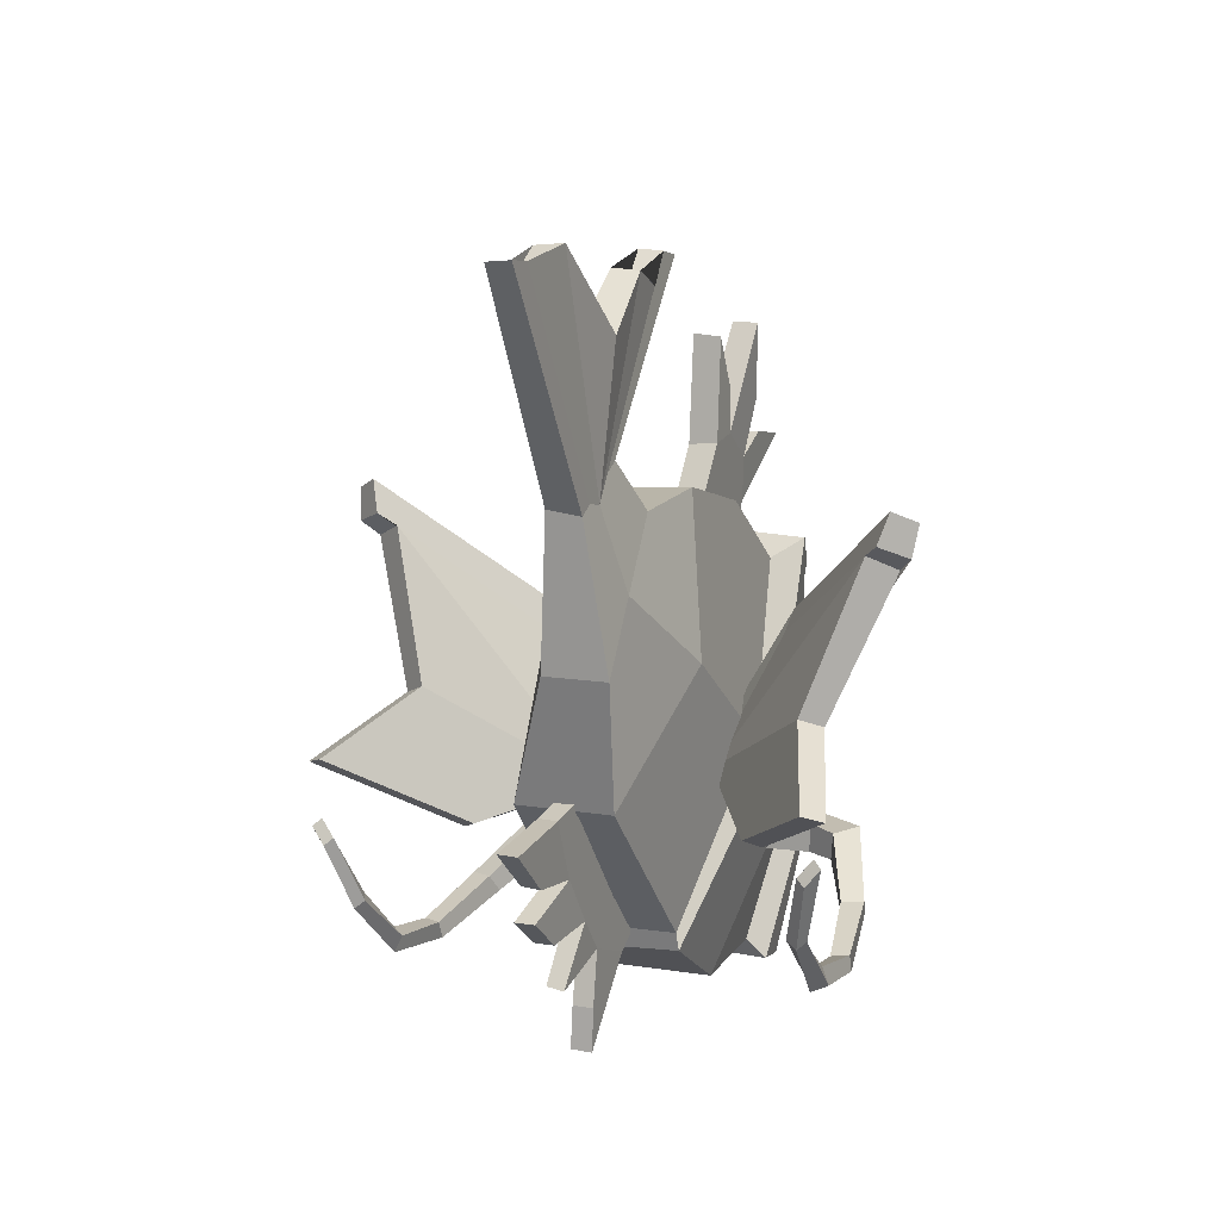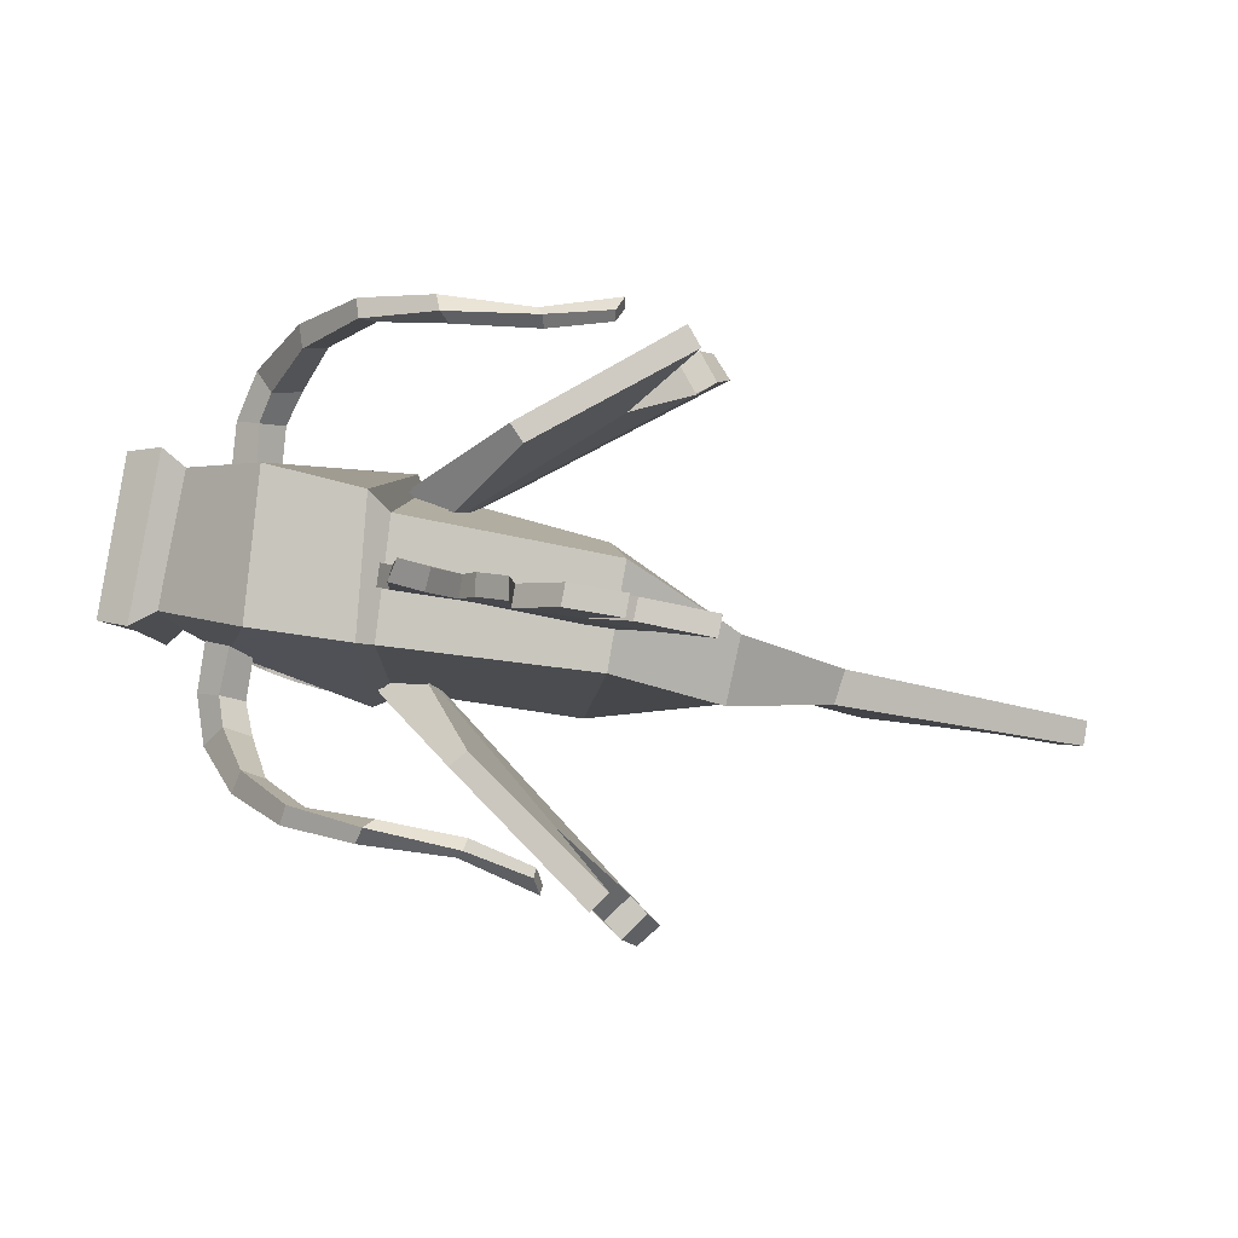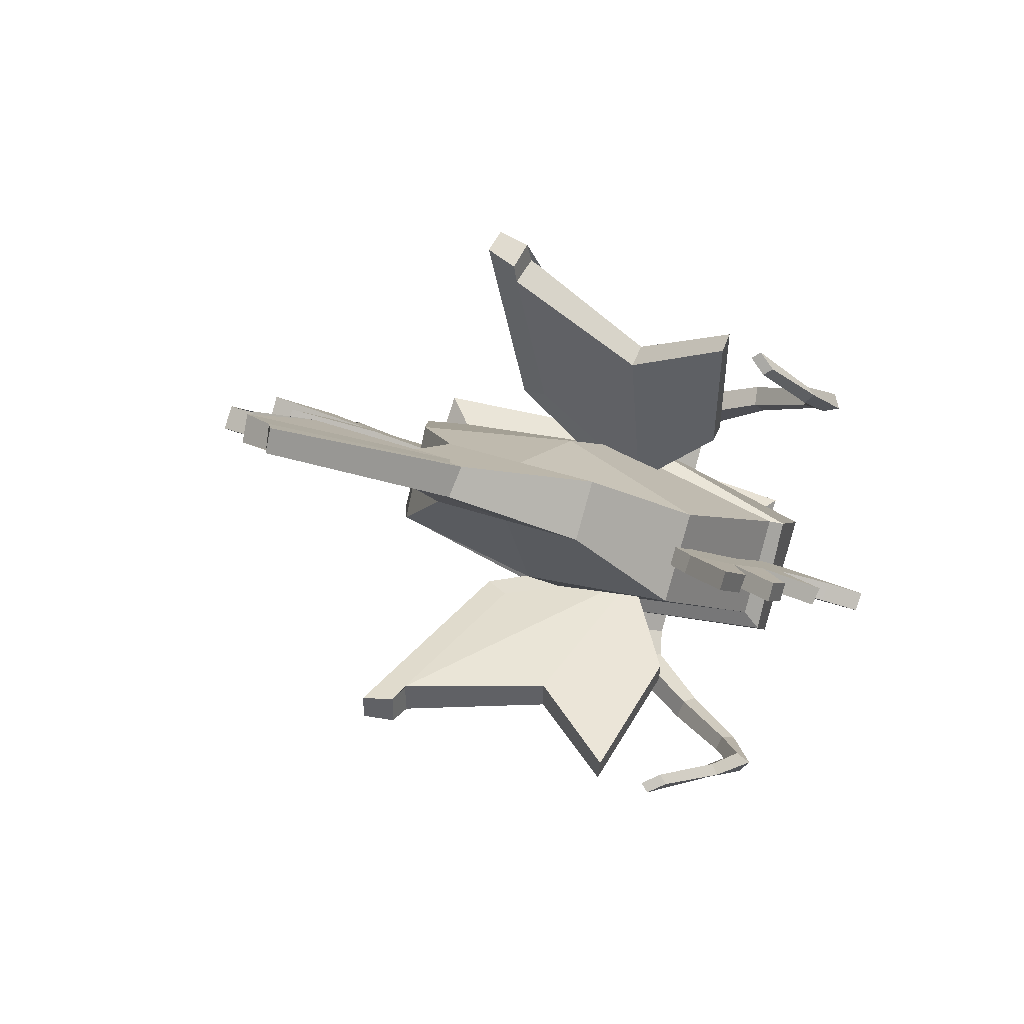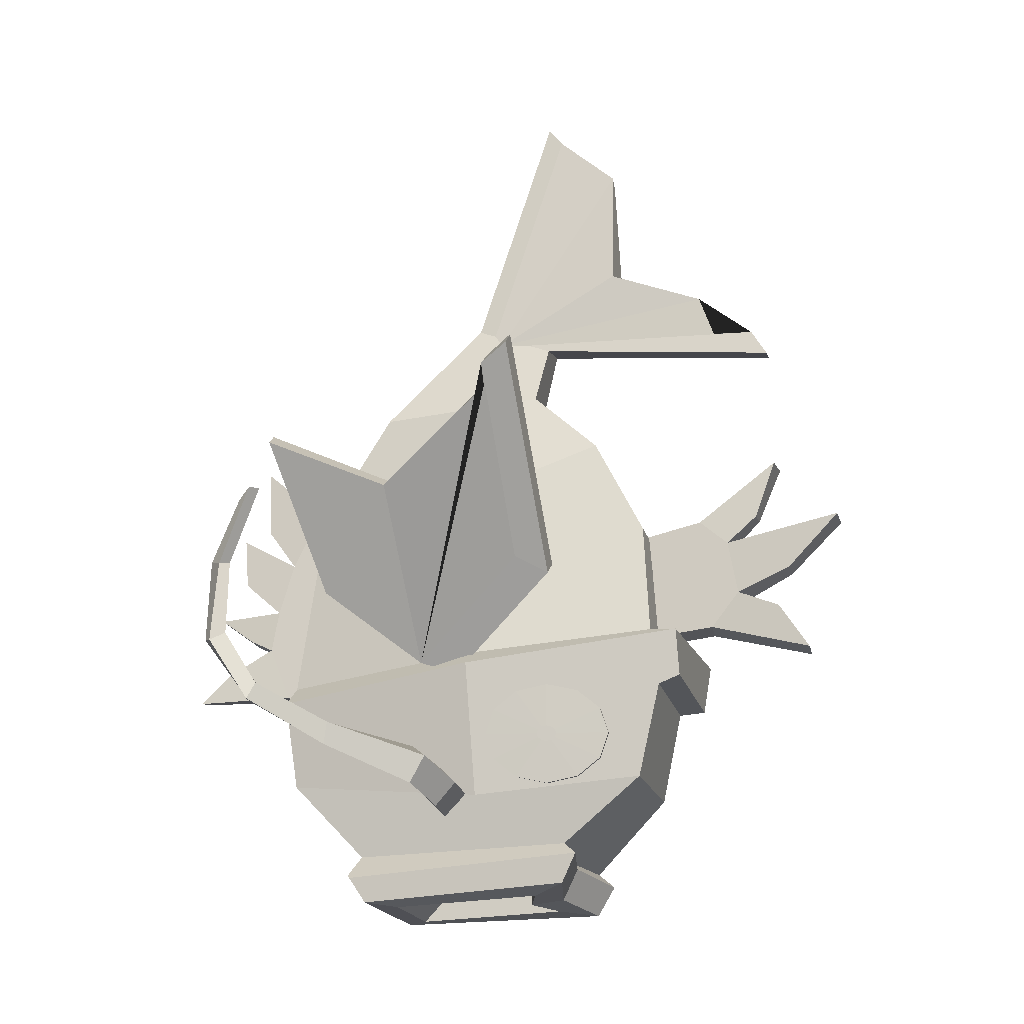
<metadata>
{"format":"obj","ext":"obj","renderer":"f3d","projection":"perspective","resolution":1024,"background":"white","views":[{"elev":-31.2,"azim":111.9,"up":"+Z"},{"elev":-77.1,"azim":-5.0,"up":"+Z"},{"elev":2.4,"azim":114.1,"up":"+Y"},{"elev":64.8,"azim":-90.9,"up":"+Y"}]}
</metadata>
<code>
v 0.1898 0.1916 -0.2264
v 0.2047 0.174 -0.224
v 0.1589 0.1613 -0.1063
v 0.1452 0.1814 -0.1112
v 0.06503 0.09444 -0.1739
v -0.001029 0.06377 -0.07755
v -0.01119 0.06064 -0.04156
v 0.01637 0.03161 -0.03486
v 0.02434 0.03416 -0.06271
v 0.07945 0.0801 -0.1713
v 0.2399 0.3021 0.0129
v 0.2596 0.2822 0.01766
v 0.07543 0.136 0.0574
v 0.05978 0.1519 0.05213
v 0.07632 0.1557 0.01956
v 0.2244 0.2887 -0.01125
v 0.2072 0.2739 -0.008814
v 0.246 0.2643 -0.005491
v 0.2295 0.2497 -0.001347
v 0.08959 0.1312 0.02667
v 0.1308 0.06446 0.1426
v 0.1337 0.0384 0.1513
v 0.1445 0.06131 0.2177
v 0.1416 0.0885 0.2136
v 0.02279 0.04945 0.125
v 0.02995 0.07394 0.2219
v 0.03025 0.0474 0.227
v 0.0241 0.02257 0.1312
v 0.2003 0.08802 0.3013
v 0.1975 0.114 0.2919
v 0.1161 0.09285 0.2405
v 0.06279 0.08793 0.2491
v 0.06163 0.06255 0.2581
v 0.1209 0.06732 0.25
v 0.08393 0.08271 0.3069
v 0.1318 0.104 0.3583
v -0.00168 0.07411 0.3222
v 0.04391 0.07123 0.295
v -0.00293 0.1005 0.3163
v 0.04374 0.09761 0.2884
v 0.1464 0.07646 0.2772
v 0.1414 0.1032 0.271
v 0.08145 0.1088 0.3005
v 0.1315 0.1293 0.3507
v 0.1877 0.002394 -0.1827
v 0.1957 -0.08891 -0.1582
v 0.2984 -0.02045 -0.0985
v 0.2905 0.03914 -0.1131
v -0.2347 0.005837 -0.1359
v -0.2342 -0.01607 -0.1041
v -0.2284 -0.09649 -0.07846
v -0.2229 -0.13 -0.09504
v 0.0003864 -0.01199 -0.2112
v 0.004234 -0.115 -0.1838
v 0.2303 0.09458 0.1075
v 0.2357 -0.00388 0.1278
v 0.1348 0.005605 0.179
v 0.1301 0.1011 0.153
v 0.1733 0.07977 -0.0407
v 0.006201 0.07197 -0.02867
v 0.01824 -0.09522 0.02447
v 0.1835 -0.06828 0.00514
v 0.006659 0.1286 0.1792
v -0.03756 0.1162 0.182
v -0.0445 0.1097 0.1615
v -0.1321 0.08422 0.14
v -0.139 0.0526 -0.02404
v -0.01038 0.08785 -0.03198
v 0.01957 -0.01863 0.2271
v -0.02746 -0.02432 0.2185
v -0.01501 -0.1342 -0.1927
v -0.1032 -0.1447 -0.1731
v -0.1306 -0.09653 0.02006
v 0.01112 -0.1088 0.03201
v -0.01414 -0.015 -0.2224
v -0.1057 -0.0172 -0.2095
v -0.122 -0.0342 0.1722
v -0.1909 -0.06271 0.1035
v -0.1895 -0.009776 0.06559
v -0.192 0.05718 0.06434
v -0.1843 -0.007695 -0.1402
v -0.1725 -0.1223 -0.1033
v -0.233 0.06083 0.06101
v -0.2306 -0.01223 0.0642
v -0.2323 -0.02264 0.03211
v -0.2364 0.02751 0.03519
v -0.09211 -0.0075 0.04219
v -0.09663 0.04424 0.05047
v -0.2307 -0.05496 0.06089
v -0.2318 -0.07161 0.1018
v -0.1655 -0.07283 -0.01621
v -0.09568 -0.05632 0.008561
v -0.09069 -0.0385 0.07571
v -0.1744 0.006955 -0.03774
v -0.1085 0.02169 -0.01522
v -0.2069 0.075 0.07436
v -0.2088 0.004106 -0.1522
v -0.2036 -0.0654 0.1189
v -0.2021 -0.00159 0.07875
v -0.1926 -0.1386 -0.1097
v -0.2063 0.003942 -0.1537
v 0.02343 0.003714 0.1843
v 0.01922 0.09708 0.1562
v -0.0291 -0.02855 0.1932
v 0.3019 -0.001816 -0.0215
v 0.2963 0.07722 0.04565
v 0.3053 0.01682 0.0555
v 0.2934 0.05818 -0.03374
v 0.399 0.02532 -0.002464
v 0.3913 0.05566 -0.0125
v 0.3823 0.03327 0.03441
v 0.3908 0.02922 0.01562
v 0.3579 0.07155 0.06125
v 0.3656 0.04121 0.07128
v 0.3703 0.0625 0.01067
v 0.3678 0.06682 0.03927
v 0.6313 0.0721 0.07245
v 0.63 0.09501 0.06836
v 0.384 0.05912 0.003562
v 0.3763 0.03612 0.04764
v 0.6067 0.07412 0.0847
v 0.4051 0.08659 0.2291
v 0.4388 0.07254 0.1441
v 0.3271 0.1169 0.2921
v 0.3322 0.09483 0.2975
v 0.3531 0.1162 0.2774
v 0.6096 0.09886 0.08146
v 0.5854 0.0934 0.07312
v 0.556 0.1081 0.1367
v 0.5592 0.08101 0.1402
v 0.433 0.1027 0.1323
v 0.3597 0.08388 0.2441
v 0.3557 0.1087 0.2382
v 0.3976 0.1113 0.2242
v 0.3568 0.09342 0.284
v 0.5849 0.06861 0.07979
v 0.1711 -0.2097 -0.006962
v 0.1881 -0.1867 -0.01477
v 0.2425 -0.2581 -0.1032
v 0.2297 -0.2757 -0.09524
v 0.104 -0.1694 -0.1189
v 0.03373 -0.0775 -0.05918
v 0.02269 -0.06053 -0.03831
v -0.001109 -0.0916 -0.02758
v 0.013 -0.1134 -0.05466
v 0.09136 -0.1844 -0.113
v 0.06814 -0.1014 0.1038
v 0.08156 -0.08333 0.09918
v 0.282 -0.1985 0.1577
v 0.2649 -0.2201 0.1649
v 0.08828 -0.1209 0.08006
v 0.2508 -0.2253 0.137
v 0.2322 -0.2143 0.1298
v 0.2693 -0.1993 0.128
v 0.2511 -0.1874 0.1224
v 0.09832 -0.09526 0.07191
v 0.2154 -0.03843 -0.1934
v 0.2157 -0.05708 -0.1872
v 0.1727 -0.04113 -0.1337
v 0.1713 -0.02241 -0.1394
v 0.0101 -0.06116 -0.2253
v -0.01991 -0.05185 -0.1691
v -0.01876 -0.07073 -0.1638
v 0.01075 -0.07988 -0.2194
v 0.1597 -0.05066 -0.2214
v 0.2035 -0.05822 -0.2497
v 0.2706 -0.05041 -0.2505
v 0.06573 -0.06305 -0.245
v 0.1072 -0.05739 -0.2372
v 0.1616 -0.06924 -0.2154
v 0.1086 -0.07611 -0.2314
v 0.0672 -0.08177 -0.2393
v 0.07904 -0.07069 -0.2672
v 0.1061 -0.07741 -0.3005
v 0.01435 -0.08861 -0.3211
v 0.04125 -0.07647 -0.291
v 0.1458 -0.07014 -0.2745
v 0.1964 -0.06646 -0.2774
v 0.02001 -0.1069 -0.3168
v 0.04461 -0.09521 -0.2861
v 0.2056 -0.07667 -0.2433
v 0.2728 -0.06915 -0.245
v 0.1479 -0.08904 -0.2696
v 0.1982 -0.0854 -0.2725
v 0.0782 -0.08879 -0.2597
v 0.1048 -0.0951 -0.292
v -0.09001 0.09534 0.1099
v -0.06564 0.1 0.102
v -0.06232 0.08676 0.1044
v -0.08669 0.08206 0.1122
v -0.0469 0.1008 0.07986
v -0.04358 0.08753 0.08221
v -0.03879 0.09745 0.04932
v -0.03547 0.08416 0.05166
v -0.0435 0.09084 0.01859
v -0.04017 0.07756 0.02093
v -0.05975 0.08277 -0.004093
v -0.05643 0.06949 -0.001746
v -0.0832 0.0754 -0.01265
v -0.07988 0.06211 -0.0103
v -0.1076 0.0707 -0.004783
v -0.1042 0.05741 -0.002436
v -0.1263 0.06993 0.01739
v -0.123 0.05664 0.01974
v -0.1344 0.0733 0.04794
v -0.1311 0.06001 0.05028
v -0.1297 0.0799 0.07867
v -0.1264 0.06661 0.08101
v -0.1135 0.08797 0.1013
v -0.1101 0.07468 0.1037
v -0.09367 0.08547 0.05321
v -0.0911 0.08675 0.0568
v -0.09442 0.08442 0.04835
v -0.09313 0.08389 0.04351
v -0.09017 0.08401 0.04
v -0.08631 0.08476 0.03876
v -0.0826 0.08592 0.04011
v -0.08002 0.0872 0.0437
v -0.07928 0.08825 0.04857
v -0.08056 0.08878 0.0534
v -0.08353 0.08866 0.05691
v -0.08739 0.08791 0.05816
v -0.07787 -0.05159 0.1566
v -0.1027 -0.05268 0.1488
v -0.1016 -0.03983 0.1437
v -0.07682 -0.03874 0.1514
v -0.1213 -0.05968 0.1277
v -0.1203 -0.04683 0.1225
v -0.1288 -0.07069 0.09884
v -0.1278 -0.05785 0.09366
v -0.1231 -0.08279 0.07001
v -0.1221 -0.06994 0.06483
v -0.1058 -0.09272 0.04892
v -0.1048 -0.07987 0.04374
v -0.08148 -0.09782 0.04122
v -0.08042 -0.08497 0.03604
v -0.05666 -0.09672 0.04899
v -0.0556 -0.08388 0.04381
v -0.038 -0.08973 0.07013
v -0.03695 -0.07688 0.06495
v -0.03052 -0.07871 0.09898
v -0.02946 -0.06586 0.0938
v -0.0362 -0.06662 0.1278
v -0.03515 -0.05377 0.1226
v -0.05354 -0.05669 0.1489
v -0.05248 -0.04384 0.1437
v -0.07287 -0.07436 0.1039
v -0.07561 -0.07279 0.1072
v -0.07197 -0.07627 0.0993
v -0.07316 -0.07802 0.09473
v -0.07611 -0.07912 0.09139
v -0.08004 -0.07929 0.09016
v -0.08389 -0.07849 0.09137
v -0.08663 -0.07692 0.09471
v -0.08753 -0.075 0.09928
v -0.08635 -0.07326 0.1038
v -0.0834 -0.07215 0.1072
v -0.07947 -0.07198 0.1084
v -0.1322 0.03365 -0.07331
v -0.1131 0.03788 -0.05052
v -0.1165 0.08391 -0.06293
v -0.1374 0.075 -0.08254
v -0.1552 0.0343 -0.05414
v -0.1588 0.08093 -0.06242
v -0.1379 0.08984 -0.0428
v -0.1362 0.03853 -0.03136
v -0.1067 0.109 -0.08361
v -0.1307 0.09833 -0.09814
v -0.1235 0.1309 -0.07188
v -0.1475 0.1202 -0.08641
v -0.08443 0.1199 -0.1662
v -0.105 0.1134 -0.1696
v -0.0909 0.1408 -0.1666
v -0.1115 0.1343 -0.17
v -0.04384 0.1196 -0.2377
v -0.05879 0.116 -0.2465
v -0.04769 0.1369 -0.2383
v -0.06265 0.1333 -0.2471
v 0.01488 0.1121 -0.2769
v 0.006481 0.115 -0.2922
v 0.009591 0.128 -0.271
v 0.001191 0.1309 -0.2864
v 0.08895 0.121 -0.2775
v 0.0856 0.1288 -0.2874
v 0.08468 0.1299 -0.2692
v 0.08133 0.1376 -0.279
v 0.1442 0.15 -0.2488
v 0.1427 0.1558 -0.2588
v 0.1504 0.168 -0.2374
v 0.1487 0.1734 -0.2476
v -0.1222 -0.1533 -0.03722
v -0.1015 -0.1494 -0.01584
v -0.102 -0.1033 -0.0283
v -0.1204 -0.1126 -0.05007
v -0.1257 -0.09608 -0.01135
v -0.1233 -0.1461 0.004589
v -0.144 -0.15 -0.01679
v -0.1441 -0.1054 -0.03312
v -0.1133 -0.1806 -0.03898
v -0.08918 -0.1806 -0.02113
v -0.1048 -0.1949 7.212e-05
v -0.1289 -0.195 -0.01778
v -0.08389 -0.2274 -0.09322
v -0.06301 -0.2296 -0.08708
v -0.06794 -0.2483 -0.07689
v -0.08882 -0.2462 -0.08303
v -0.03462 -0.2644 -0.1585
v -0.0198 -0.2619 -0.1491
v -0.02238 -0.2774 -0.1409
v -0.0372 -0.2799 -0.1503
v 0.03214 -0.2812 -0.1986
v 0.03971 -0.2704 -0.1869
v 0.03535 -0.2815 -0.1738
v 0.02778 -0.2924 -0.1856
v 0.1118 -0.2841 -0.1877
v 0.1142 -0.2723 -0.1831
v 0.1102 -0.2761 -0.1714
v 0.1078 -0.2879 -0.176
v 0.1695 -0.2884 -0.1496
v 0.1702 -0.2783 -0.1439
v 0.1773 -0.2876 -0.125
v 0.1764 -0.2975 -0.1311
o group1969160280
g mesh1969160280
f 4 3 2 1
f 10 9 8 7 6 5
f 2 10 5 1
f 5 6 4 1
f 3 9 10 2
f 6 17 4
f 4 17 19 3
f 3 19 9
f 6 15 16 17
f 19 20 9
f 123 122 111
f 129 128 127 119 115
f 129 131 123 130
f 134 133 132 122
f 131 134 122 123
f 126 133 134 115 116
f 121 136 130 111 112
f 128 129 130 136
f 134 131 115
f 115 131 129
f 122 132 135 120 111
f 130 123 111
f 140 139 138 137
f 146 145 144 143 142 141
f 140 146 141 139
f 140 137 145 146
f 139 141 142 138
f 137 153 145
f 138 155 153 137
f 142 155 138
f 153 152 151 145
f 142 156 155
f 190 189 188 187
f 189 192 191 188
f 192 194 193 191
f 194 196 195 193
f 196 198 197 195
f 198 200 199 197
f 200 202 201 199
f 202 204 203 201
f 204 206 205 203
f 206 208 207 205
f 208 210 209 207
f 210 190 187 209
f 212 211 207 209
f 210 208 206 204 202 200 198 196 194 192 189 190
f 211 213 205 207
f 213 214 203 205
f 214 215 201 203
f 215 216 199 201
f 216 217 197 199
f 217 218 195 197
f 218 219 193 195
f 219 220 191 193
f 220 221 188 191
f 221 222 187 188
f 222 212 209 187
f 226 225 224 223
f 225 228 227 224
f 228 230 229 227
f 230 232 231 229
f 232 234 233 231
f 234 236 235 233
f 236 238 237 235
f 238 240 239 237
f 240 242 241 239
f 242 244 243 241
f 244 246 245 243
f 246 226 223 245
f 248 247 243 245
f 246 244 242 240 238 236 234 232 230 228 225 226
f 247 249 241 243
f 249 250 239 241
f 250 251 237 239
f 251 252 235 237
f 252 253 233 235
f 253 254 231 233
f 254 255 229 231
f 255 256 227 229
f 256 257 224 227
f 257 258 223 224
f 258 248 245 223
f 14 13 12 11
f 8 13 14 7
f 15 6 7 14
f 15 14 11 16
f 16 11 12 18
f 20 13 8 9
f 19 18 12 13 20
f 17 16 18 19
f 48 47 46 45
f 46 54 53 45
f 58 57 56 55
f 53 60 59 45
f 62 61 54 46
f 68 67 66 65 64 63
f 63 64 70 69
f 74 73 72 71
f 71 72 76 75
f 66 80 79 78 77
f 72 82 81 76
f 103 63 69 102
f 60 53 75 68 63 103
f 61 102 69 74 71 54
f 64 65 104 70
f 65 66 77 104
f 73 77 78 82 72
f 67 76 81 80 66
f 47 105 62 46
f 107 106 55 56
f 106 108 59 55
f 110 109 47 48
f 109 112 111 105 47
f 114 113 106 107
f 113 116 115 108 106
f 118 117 109 110
f 60 103 58 55 59
f 108 48 45 59
f 115 119 110 48 108
f 111 120 114 107 105
f 105 107 56 62
f 62 56 57 102 61
f 68 75 76 67
f 74 69 70 104 77 73
f 58 103 102 57
f 117 121 112 109
f 125 124 113 114
f 124 126 116 113
f 127 121 117 118
f 127 118 110 119
f 135 125 114 120
f 127 128 136 121
f 126 124 125 135
f 133 126 135 132
f 54 71 75 53
f 150 149 148 147
f 144 147 148 143
f 147 144 145 151
f 152 150 147 151
f 154 149 150 152
f 142 143 148 156
f 156 148 149 154 155
f 155 154 152 153
f 24 23 22 21
f 28 27 26 25
f 22 28 25 21
f 30 29 23 24
f 25 26 32 31 24 21
f 23 34 33 27 28 22
f 36 35 33 34
f 38 37 27 33
f 37 39 26 27
f 39 40 32 26
f 40 38 33 32
f 40 39 37 38
f 29 41 34 23
f 41 42 31 34
f 42 30 24 31
f 42 41 29 30
f 35 43 32 33
f 43 44 31 32
f 44 36 34 31
f 35 36 44 43
f 160 159 158 157
f 164 163 162 161
f 167 166 165 157
f 162 163 159 160
f 165 169 168 161 162 160 157
f 159 163 164 172 171 170 158
f 174 173 168 169
f 176 175 161 168
f 178 177 169 165
f 175 179 164 161
f 179 180 172 164
f 180 176 168 172
f 180 179 175 176
f 166 181 170 165
f 181 182 158 170
f 182 167 157 158
f 182 181 166 167
f 177 183 171 169
f 183 184 170 171
f 184 178 165 170
f 184 183 177 178
f 173 185 172 168
f 185 186 171 172
f 186 174 169 171
f 186 185 173 174
f 262 261 260 259
f 266 265 264 263
f 260 266 263 259
f 268 267 261 262
f 263 264 262 259
f 261 265 266 260
f 267 269 265 261
f 269 270 264 265
f 270 268 262 264
f 272 271 267 268
f 271 273 269 267
f 273 274 270 269
f 274 272 268 270
f 276 275 271 272
f 275 277 273 271
f 277 278 274 273
f 278 276 272 274
f 280 279 275 276
f 279 281 277 275
f 281 282 278 277
f 282 280 276 278
f 284 283 279 280
f 283 285 281 279
f 285 286 282 281
f 286 284 280 282
f 288 287 283 284
f 287 289 285 283
f 289 290 286 285
f 290 288 284 286
f 290 289 287 288
f 294 293 292 291
f 298 297 296 295
f 294 298 295 293
f 291 292 300 299
f 294 291 297 298
f 293 295 296 292
f 292 296 301 300
f 296 297 302 301
f 297 291 299 302
f 299 300 304 303
f 300 301 305 304
f 301 302 306 305
f 302 299 303 306
f 303 304 308 307
f 304 305 309 308
f 305 306 310 309
f 306 303 307 310
f 307 308 312 311
f 308 309 313 312
f 309 310 314 313
f 310 307 311 314
f 311 312 316 315
f 312 313 317 316
f 313 314 318 317
f 314 311 315 318
f 315 316 320 319
f 316 317 321 320
f 317 318 322 321
f 318 315 319 322
f 319 320 321 322
f 52 51 50 49
f 86 85 84 83
f 50 86 83 49
f 51 52 90 89
f 97 49 83 96
f 99 84 90 98
f 98 90 52 100
f 100 52 49 97 101
f 82 100 101 81
f 81 101 97 96 80
f 79 99 98 78
f 78 98 100 82
f 85 89 90 84
f 99 96 83 84
f 79 80 96 99
f 88 87 85 86
f 91 94 50 51
f 91 92 95 94
f 87 93 89 85
f 93 92 91 51 89
f 94 95 88 86 50
f 95 92 93 87 88
f 222 221 220 219 218 217 216 215 214 213 211 212
f 258 257 256 255 254 253 252 251 250 249 247 248

</code>
